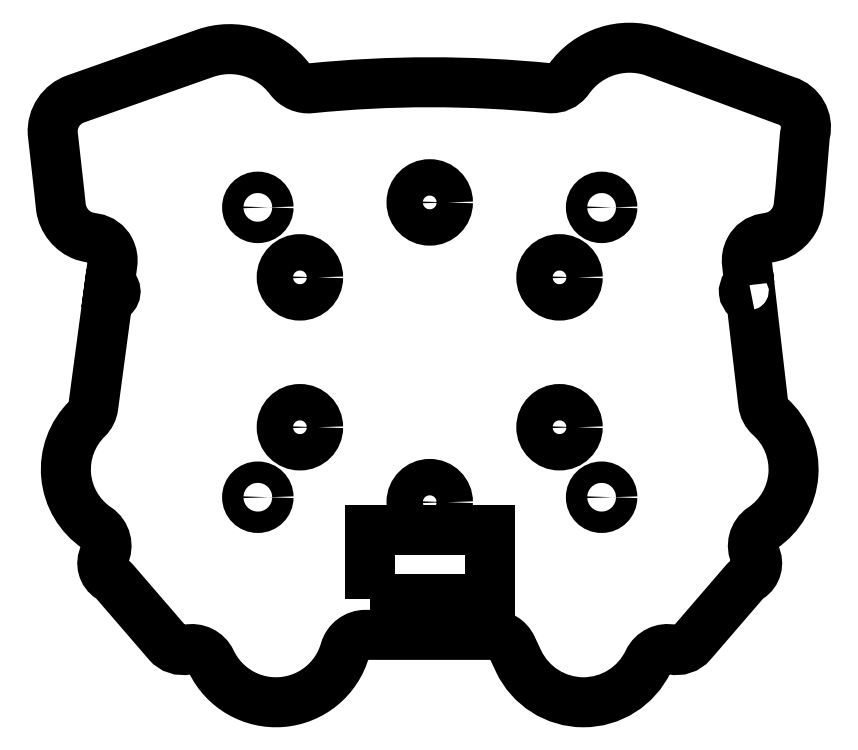
<metadata>
{"format":"dxf","ext":"dxf","renderer":"ezdxf+matplotlib","layout":"modelspace","background":"white","min_lineweight":24,"dpi":150}
</metadata>
<code>
0
SECTION
2
ENTITIES
0
LWPOLYLINE
8
0
90
4
70
1
43
0
10
346
20
-57.5
10
346
20
-41.5
10
374
20
-41.5
10
374
20
-57.5
0
CIRCLE
8
0
10
390.3
20
-17.5
30
0
40
4.25
210
0
220
-0
230
1
0
CIRCLE
8
0
10
329.7
20
-17.5
30
0
40
4.25
210
0
220
-0
230
1
0
CIRCLE
8
0
10
360
20
35
30
0
40
4.25
210
0
220
-0
230
1
0
CIRCLE
8
0
10
319.9
20
33.84
30
0
40
2.5
210
0
220
-0
230
1
0
CIRCLE
8
0
10
319.9
20
-33.84
30
0
40
2.5
210
0
220
-0
230
1
0
CIRCLE
8
0
10
400.1
20
33.84
30
0
40
2.5
210
0
220
-0
230
1
0
CIRCLE
8
0
10
400.1
20
-33.84
30
0
40
2.5
210
0
220
-0
230
1
0
CIRCLE
8
0
10
329.7
20
17.5
30
0
40
4.25
210
0
220
-0
230
1
0
CIRCLE
8
0
10
360
20
-35
30
0
40
4.25
210
0
220
-0
230
1
0
CIRCLE
8
0
10
390.3
20
17.5
30
0
40
4.25
210
0
220
-0
230
1
0
LWPOLYLINE
8
0
90
52
70
1
43
0
10
434.7
20
15.68
10
434.1
20
20.77
42
-0.1509
10
434.7
20
23.98
42
-0.236
10
438.3
20
26.61
42
0.02531
10
440.8
20
27.15
42
0.2745
10
446.1
20
33.8
10
446.6
20
37.9
10
447.6
20
50.36
42
-0.03632
10
447.7
20
51.08
42
0.3931
10
443.3
20
58.71
42
-0.01354
10
443.1
20
58.8
10
412.1
20
70.24
42
0.3302
10
392.5
20
63.77
42
-0.2701
10
387.9
20
61.68
42
0.05007
10
332.2
20
61.65
42
-0.2623
10
327.3
20
63.8
42
0.3271
10
307.5
20
69.8
10
277.3
20
59.17
42
0.3323
10
272
20
51.18
10
273.4
20
37.9
42
-0.001347
10
273.5
20
37.88
10
273.9
20
33.8
42
0.2745
10
279.2
20
27.15
42
0.02531
10
281.7
20
26.61
42
-0.236
10
285.3
20
23.98
42
-0.1541
10
285.9
20
20.7
10
285.2
20
15.69
42
-1.068
10
284.8
20
12.72
10
281.4
20
-12.64
42
-0.167
10
280
20
-15.54
42
0.4745
10
282.3
20
-41.04
42
-0.3784
10
284
20
-47.45
42
0.3848
10
285.4
20
-52.67
42
-0.07217
10
286.5
20
-53.61
10
298.8
20
-67.9
42
0.276
10
303.4
20
-69.42
42
-0.3496
10
309
20
-72.16
42
0.6908
10
340.2
20
-69.6
42
-0.3343
10
345
20
-65.98
10
374.7
20
-65.98
42
-0.2906
10
379.2
20
-68.86
10
380.7
20
-72.1
42
0.6335
10
411
20
-72.16
42
-0.3496
10
416.6
20
-69.42
42
0.276
10
421.2
20
-67.9
10
433.5
20
-53.61
42
-0.07217
10
434.6
20
-52.67
42
0.3848
10
436
20
-47.45
42
-0.3784
10
437.7
20
-41.04
42
0.4879
10
439.5
20
-15.05
42
-0.1827
10
437.9
20
-11.91
10
435
20
12.7
42
-0.9873
0
ENDSEC
0
EOF

</code>
